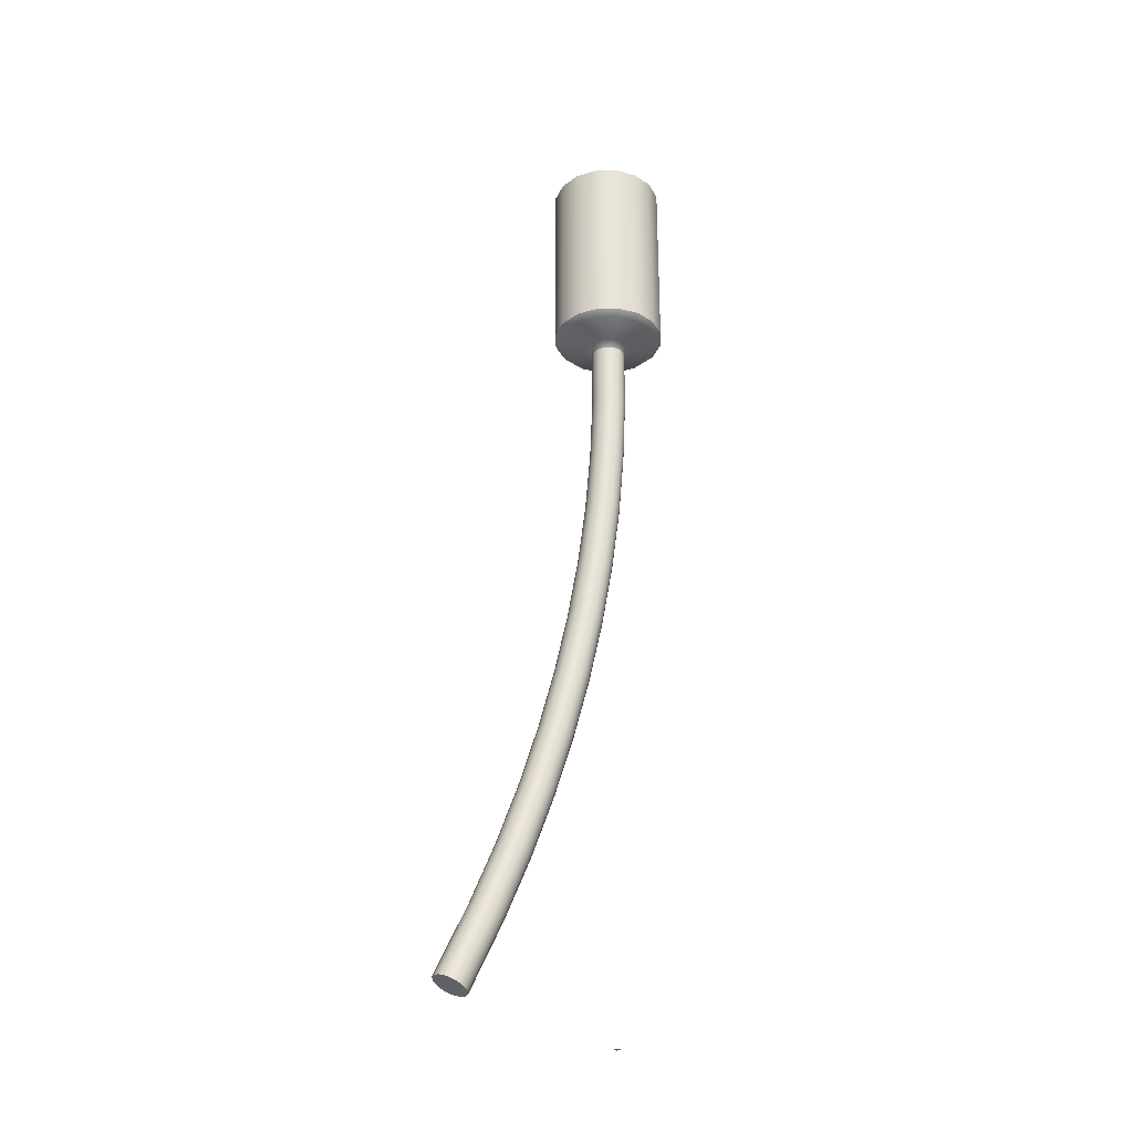
<metadata>
{"format":"obj","ext":"obj","renderer":"f3d","projection":"perspective","resolution":1024,"background":"white","views":[{"elev":-29.8,"azim":35.4,"up":"+Y"}]}
</metadata>
<code>
v -0.0005 -0.1551 0.0004999
v -0.0005 -0.1551 -0.0004999
v 0.0005 -0.1551 -0.0004999
v -0.0005 -0.1551 0.0004999
v 0.0005 -0.1551 -0.0004999
v 0.0005 -0.1551 0.0004999
v -0 -0.01304 0.003337
v -0.001319 -0.02531 0.003135
v -0.001277 -0.01304 0.003082
v -0.003196 -0.07391 0.007419
v -0.006028 -0.08573 0.009152
v -0.004466 -0.0738 0.007156
v 0.007719 -0.009 -0.007718
v 0.004177 -0.009 -0.01008
v 0.003742 -0.01011 -0.009035
v 0.006915 -0.01011 -0.006915
v 0.003163 -0.01192 -0.003163
v 0.004133 -0.01192 -0.001712
v 0.009035 -0.01011 -0.003742
v 0.004473 -0.01192 0
v 0.009779 -0.01011 0
v 0.004133 -0.01192 0.001712
v 0.009035 -0.01011 0.003742
v 0.003163 -0.01192 0.003163
v 0.006915 -0.01011 0.006915
v 0.001712 -0.01192 -0.004132
v 0 -0.01011 -0.00978
v 0.001277 -0.01304 -0.003082
v 0.002359 -0.01304 -0.00236
v 0 -0.01192 -0.004473
v 0.001712 -0.01192 0.004132
v 0.002359 -0.01304 0.00236
v 0.001277 -0.01304 0.003082
v -0 -0.01192 0.004474
v -0 -0.01304 0.003337
v 0.003742 -0.01011 0.009035
v -0.001712 -0.01192 0.004132
v -0.001277 -0.01304 0.003082
v 0.004177 -0.009 0.01008
v 0.007719 -0.009 0.007718
v -0 -0.009 0.01092
v -0 -0.01011 0.00978
v -0.004177 -0.009 0.01008
v -0.003742 -0.01011 0.009035
v -0.007719 -0.009 0.007718
v -0.006915 -0.01011 0.006915
v -0.003163 -0.01192 0.003163
v -0.002359 -0.01304 0.00236
v -0.004133 -0.01192 0.001712
v -0.009035 -0.01011 0.003742
v -0.004473 -0.01192 0
v -0.009779 -0.01011 0
v -0.004133 -0.01192 -0.001712
v -0.009035 -0.01011 -0.003742
v -0.003163 -0.01192 -0.003163
v -0.006915 -0.01011 -0.006915
v -0.001712 -0.01192 -0.004132
v -0.003742 -0.01011 -0.009035
v -0.004177 -0.009 -0.01008
v -0.007719 -0.009 -0.007718
v 0 -0.009 -0.01092
v -0.001277 -0.01304 -0.003082
v 0 -0.01304 -0.003336
v 0.006915 -0.01011 -0.006915
v 0.01009 -0.009 -0.004177
v 0.007719 -0.009 -0.007718
v 0.009035 -0.01011 -0.003742
v 0.01092 -0.009 0
v 0.009779 -0.01011 0
v 0.01009 -0.009 0.004177
v 0.009035 -0.01011 0.003742
v 0.007719 -0.009 0.007718
v 0.006915 -0.01011 0.006915
v 0.004177 -0.009 -0.01008
v 0 -0.009 -0.01092
v 0 -0.01011 -0.00978
v 0.003742 -0.01011 -0.009035
v -0.007719 -0.009 -0.007718
v -0.009035 -0.01011 -0.003742
v -0.006915 -0.01011 -0.006915
v -0.01009 -0.009 -0.004177
v -0.009779 -0.01011 0
v -0.01092 -0.009 0
v -0.009035 -0.01011 0.003742
v -0.01009 -0.009 0.004177
v -0.006915 -0.01011 0.006915
v -0.007719 -0.009 0.007718
v 0.002359 -0.01304 -0.00236
v 0.004133 -0.01192 -0.001712
v 0.003163 -0.01192 -0.003163
v 0.003083 -0.01304 -0.001277
v 0.004473 -0.01192 0
v 0.003337 -0.01304 0
v 0.004133 -0.01192 0.001712
v 0.003083 -0.01304 0.001277
v 0.003163 -0.01192 0.003163
v 0.002359 -0.01304 0.00236
v 0.001712 -0.01192 -0.004132
v 0 -0.01192 -0.004473
v 0 -0.01304 -0.003336
v 0.001277 -0.01304 -0.003082
v -0.001712 -0.01192 -0.004132
v -0.003163 -0.01192 -0.003163
v -0.002359 -0.01304 -0.00236
v -0.001277 -0.01304 -0.003082
v -0.003163 -0.01192 -0.003163
v -0.003083 -0.01304 -0.001277
v -0.002359 -0.01304 -0.00236
v -0.004133 -0.01192 -0.001712
v -0.003337 -0.01304 0
v -0.004473 -0.01192 0
v -0.003083 -0.01304 0.001277
v -0.004133 -0.01192 0.001712
v -0.002359 -0.01304 0.00236
v -0.003163 -0.01192 0.003163
v 0.004177 0.02698 -0.01008
v 0.004177 -0.009 -0.01008
v 0.007719 -0.009 -0.007718
v 0.007719 0.02698 -0.007718
v 0.01009 -0.009 -0.004177
v 0.01009 0.02698 -0.004177
v 0.01092 -0.009 0
v 0.01092 0.02698 0
v 0 0.02698 -0.01092
v 0 -0.009 -0.01092
v 0.004177 -0.009 -0.01008
v 0.004177 0.02698 -0.01008
v -0.004177 0.02698 -0.01008
v -0.004177 -0.009 -0.01008
v 0 -0.009 -0.01092
v 0 0.02698 -0.01092
v -0.007719 0.02698 -0.007718
v -0.004177 -0.009 -0.01008
v -0.004177 0.02698 -0.01008
v -0.007719 -0.009 -0.007718
v -0.01009 0.02698 -0.004177
v -0.01009 -0.009 -0.004177
v -0.01092 0.02698 0
v -0.01009 -0.009 -0.004177
v -0.01009 0.02698 -0.004177
v -0.01092 -0.009 0
v -0.01009 0.02698 0.004177
v -0.01009 -0.009 0.004177
v -0.007719 0.02698 0.007718
v -0.007719 -0.009 0.007718
v -0.004177 0.02698 0.01008
v -0.004177 -0.009 0.01008
v -0 0.02698 0.01092
v -0.004177 -0.009 0.01008
v -0.004177 0.02698 0.01008
v -0 -0.009 0.01092
v 0.004177 0.02698 0.01008
v 0.004177 -0.009 0.01008
v 0.007719 0.02698 0.007718
v 0.004177 -0.009 0.01008
v 0.004177 0.02698 0.01008
v 0.007719 -0.009 0.007718
v 0.01009 0.02698 0.004177
v 0.01009 -0.009 0.004177
v 0.01092 0.02698 0
v 0.01092 -0.009 0
v -0.01305 -0.1346 0.01522
v -0.01677 -0.1481 0.01997
v -0.01569 -0.1482 0.02069
v -0.01197 -0.1346 0.01595
v -0.01023 -0.123 0.01161
v -0.01494 -0.148 0.02175
v -0.009147 -0.123 0.01234
v -0.007704 -0.1112 0.008389
v -0.01123 -0.1345 0.017
v -0.01464 -0.1476 0.02296
v -0.006624 -0.1112 0.009116
v -0.005487 -0.09928 0.005558
v -0.01093 -0.1342 0.01823
v -0.01483 -0.1472 0.02415
v -0.008408 -0.1229 0.0134
v -0.004407 -0.0993 0.006283
v -0.003579 -0.0872 0.00312
v -0.01113 -0.1337 0.01943
v -0.01547 -0.1466 0.02514
v -0.008122 -0.1226 0.01464
v -0.008331 -0.1222 0.01586
v -0.005889 -0.1111 0.01018
v -0.005609 -0.1109 0.01143
v -0.005829 -0.1105 0.01266
v -0.002498 -0.08722 0.003844
v -0.001982 -0.075 0.00108
v -0.003674 -0.09919 0.007354
v -0.003401 -0.09897 0.008607
v -0.003629 -0.09866 0.00985
v -0.000901 -0.07502 0.001805
v -0.0007011 -0.0627 -0.0005548
v -0.001768 -0.08713 0.004919
v -0.0015 -0.08693 0.006179
v -0.001735 -0.08667 0.007431
v 0.0003807 -0.06272 0.0001678
v 0.0002632 -0.05033 -0.001787
v -0.0001733 -0.07494 0.002882
v 8.993e-05 -0.07478 0.004147
v -0.0001514 -0.07456 0.005407
v 0.001345 -0.05034 -0.001064
v 0.0009086 -0.0379 -0.002612
v 0.001107 -0.06266 0.001248
v 0.001366 -0.06253 0.002516
v 0.00112 -0.06236 0.003784
v 0.001991 -0.03791 -0.001889
v 0.001234 -0.02544 -0.003028
v 0.00207 -0.0503 1.648e-05
v 0.002327 -0.05021 0.00129
v 0.002077 -0.05009 0.002562
v 0.002317 -0.02545 -0.002305
v 0.001277 -0.01304 -0.003082
v 0.002359 -0.01304 -0.00236
v 0.002715 -0.03788 -0.0008069
v 0.00297 -0.03783 0.0004694
v 0.002717 -0.03776 0.001743
v 0.00304 -0.02544 -0.001223
v 0.003083 -0.01304 -0.001277
v 0.003294 -0.02542 5.432e-05
v 0.00304 -0.02539 0.001331
v 0.003337 -0.01304 0
v 0.003083 -0.01304 0.001277
v -0.0143 -0.1344 0.01493
v -0.01801 -0.1479 0.01967
v -0.01677 -0.1481 0.01997
v -0.01553 -0.134 0.01512
v -0.01923 -0.1475 0.01985
v -0.01272 -0.1225 0.01153
v -0.01148 -0.1228 0.01133
v -0.01021 -0.1107 0.008329
v -0.008963 -0.111 0.008114
v -0.008005 -0.09885 0.005512
v -0.00675 -0.09912 0.005287
v -0.006107 -0.08684 0.003087
v -0.004846 -0.08706 0.002855
v -0.004519 -0.0747 0.001058
v -0.005487 -0.09928 0.005558
v -0.007704 -0.1112 0.008389
v -0.003253 -0.07489 0.0008191
v -0.003244 -0.06247 -0.0005682
v -0.001974 -0.06262 -0.0008142
v -0.002285 -0.05017 -0.001795
v -0.001012 -0.05027 -0.002043
v -0.001643 -0.0378 -0.002614
v -0.0003675 -0.03787 -0.002867
v -0.001319 -0.02541 -0.003028
v -4.258e-05 -0.02543 -0.003282
v -0.001277 -0.01304 -0.003082
v 0 -0.01304 -0.003336
v -0.0143 -0.1344 0.01493
v -0.01677 -0.1481 0.01997
v -0.01305 -0.1346 0.01522
v -0.01148 -0.1228 0.01133
v -0.01023 -0.123 0.01161
v -0.008963 -0.111 0.008114
v -0.007704 -0.1112 0.008389
v -0.00675 -0.09912 0.005287
v -0.01741 -0.1326 0.01798
v -0.02107 -0.1459 0.02266
v -0.02089 -0.1464 0.02147
v -0.01721 -0.133 0.01677
v -0.01464 -0.1212 0.01443
v -0.02024 -0.1469 0.02048
v -0.01443 -0.1216 0.01322
v -0.01216 -0.1096 0.01127
v -0.01655 -0.1335 0.01577
v -0.01923 -0.1475 0.01985
v -0.01553 -0.134 0.01512
v -0.01375 -0.122 0.0122
v -0.01272 -0.1225 0.01153
v -0.01194 -0.11 0.01004
v -0.009981 -0.09786 0.008488
v -0.01126 -0.1104 0.009005
v -0.01021 -0.1107 0.008329
v -0.009753 -0.09817 0.007244
v -0.008106 -0.086 0.006093
v -0.009059 -0.09852 0.006199
v -0.008005 -0.09885 0.005512
v -0.007871 -0.08626 0.00484
v -0.006538 -0.07401 0.004091
v -0.006297 -0.07423 0.00283
v -0.007169 -0.08656 0.003784
v -0.006107 -0.08684 0.003087
v -0.005588 -0.07447 0.001765
v -0.004519 -0.0747 0.001058
v -0.005033 -0.0621 0.001215
v -0.004319 -0.06229 0.0001428
v -0.003244 -0.06247 -0.0005682
v -0.003363 -0.05004 -0.001077
v -0.002285 -0.05017 -0.001795
v -0.004082 -0.0499 0
v -0.002724 -0.03773 -0.001894
v -0.001643 -0.0378 -0.002614
v -0.004332 -0.04978 0.001272
v -0.00528 -0.06193 0.002482
v -0.003698 -0.03757 0.0004614
v -0.003446 -0.03764 -0.0008124
v -0.003378 -0.02533 5.371e-05
v -0.003125 -0.02536 -0.001224
v -0.003337 -0.01304 0
v -0.003083 -0.01304 -0.001277
v -0.002402 -0.02538 -0.002306
v -0.001319 -0.02541 -0.003028
v -0.002359 -0.01304 -0.00236
v -0.001277 -0.01304 -0.003082
v -0.01529 -0.1321 0.02099
v -0.01895 -0.1454 0.02566
v -0.02002 -0.1454 0.02493
v -0.01637 -0.1321 0.02026
v -0.01253 -0.1208 0.01746
v -0.02077 -0.1455 0.02387
v -0.01361 -0.1207 0.01673
v -0.01006 -0.1092 0.01431
v -0.01711 -0.1322 0.0192
v -0.02107 -0.1459 0.02266
v -0.01741 -0.1326 0.01798
v -0.01435 -0.1209 0.01567
v -0.01464 -0.1212 0.01443
v -0.01114 -0.1092 0.01358
v -0.007895 -0.09755 0.01154
v -0.01188 -0.1093 0.01251
v -0.01216 -0.1096 0.01127
v -0.008975 -0.09753 0.01081
v -0.006028 -0.08573 0.009152
v -0.009708 -0.09764 0.00974
v -0.009981 -0.09786 0.008488
v -0.007109 -0.08571 0.008427
v -0.004466 -0.0738 0.007156
v -0.007839 -0.0858 0.007352
v -0.008106 -0.086 0.006093
v -0.005547 -0.07378 0.006432
v -0.006275 -0.07385 0.005355
v -0.006538 -0.07401 0.004091
v -0.004294 -0.06175 0.004832
v -0.00502 -0.06181 0.003752
v -0.00528 -0.06193 0.002482
v -0.006297 -0.07423 0.00283
v -0.005033 -0.0621 0.001215
v -0.003351 -0.04965 0.003626
v -0.002269 -0.04966 0.00435
v -0.001637 -0.0375 0.003543
v -0.004076 -0.04969 0.002545
v -0.004332 -0.04978 0.001272
v -0.00272 -0.03749 0.00282
v -0.001319 -0.02531 0.003135
v -0.003443 -0.03752 0.001738
v -0.003698 -0.03757 0.0004614
v -0.002401 -0.0253 0.002413
v -0.001277 -0.01304 0.003082
v -0.002359 -0.01304 0.00236
v -0.003124 -0.02531 0.001331
v -0.003378 -0.02533 5.371e-05
v -0.003083 -0.01304 0.001277
v -0.003337 -0.01304 0
v -0.01405 -0.1323 0.02128
v -0.01771 -0.1457 0.02595
v -0.01895 -0.1454 0.02566
v -0.01529 -0.1321 0.02099
v -0.01128 -0.121 0.01774
v -0.01253 -0.1208 0.01746
v -0.008805 -0.1094 0.01458
v -0.01282 -0.1327 0.02108
v -0.01649 -0.1461 0.02577
v -0.01771 -0.1457 0.02595
v -0.01405 -0.1323 0.02128
v -0.01004 -0.1213 0.01754
v -0.01128 -0.121 0.01774
v -0.007558 -0.1097 0.01437
v -0.008805 -0.1094 0.01458
v -0.005377 -0.09797 0.01158
v -0.006632 -0.09771 0.01181
v -0.0035 -0.08609 0.009184
v -0.01006 -0.1092 0.01431
v -0.01253 -0.1208 0.01746
v -0.007895 -0.09755 0.01154
v -0.004761 -0.08587 0.009418
v -0.006028 -0.08573 0.009152
v -0.00193 -0.07409 0.007178
v -0.003196 -0.07391 0.007419
v -0.000669 -0.06199 0.005568
v -0.001939 -0.06185 0.005814
v -0.004466 -0.0738 0.007156
v 0.0002796 -0.04982 0.004356
v -0.003212 -0.06176 0.005555
v -0.0009939 -0.04972 0.004605
v 0.0009146 -0.0376 0.003545
v -0.002269 -0.04966 0.00435
v -0.0003611 -0.03754 0.003798
v 0.001235 -0.02534 0.003135
v -0.001637 -0.0375 0.003543
v -4.184e-05 -0.02532 0.00339
v 0.001277 -0.01304 0.003082
v -0.001319 -0.02531 0.003135
v -0 -0.01304 0.003337
v 0 -0.01304 -0.003336
v 0.001234 -0.02544 -0.003028
v 0.001277 -0.01304 -0.003082
v -4.258e-05 -0.02543 -0.003282
v 0.0009086 -0.0379 -0.002612
v -0.0003675 -0.03787 -0.002867
v 0.0002632 -0.05033 -0.001787
v -0.001012 -0.05027 -0.002043
v -0.0007011 -0.0627 -0.0005548
v -0.001974 -0.06262 -0.0008142
v -0.001982 -0.075 0.00108
v -0.003253 -0.07489 0.0008191
v -0.003579 -0.0872 0.00312
v -0.004846 -0.08706 0.002855
v -0.005487 -0.09928 0.005558
v 0.002359 -0.01304 0.00236
v 0.001235 -0.02534 0.003135
v 0.001277 -0.01304 0.003082
v 0.002317 -0.02537 0.002414
v 0.003083 -0.01304 0.001277
v 0.0009146 -0.0376 0.003545
v 0.00304 -0.02539 0.001331
v 0.001996 -0.03768 0.002824
v 0.0002796 -0.04982 0.004356
v 0.002717 -0.03776 0.001743
v 0.001358 -0.04995 0.003639
v -0.000669 -0.06199 0.005568
v 0.002077 -0.05009 0.002562
v 0.0004053 -0.06217 0.004856
v -0.00193 -0.07409 0.007178
v 0.00112 -0.06236 0.003784
v -0.0008605 -0.07432 0.006473
v -0.0035 -0.08609 0.009184
v -0.0001514 -0.07456 0.005407
v -0.002437 -0.08637 0.008487
v -0.005377 -0.09797 0.01158
v -0.001735 -0.08667 0.007431
v -0.004323 -0.09831 0.0109
v -0.007558 -0.1097 0.01437
v -0.003629 -0.09866 0.00985
v -0.006513 -0.1101 0.01369
v -0.01004 -0.1213 0.01754
v -0.005829 -0.1105 0.01266
v -0.009004 -0.1217 0.01688
v -0.01282 -0.1327 0.02108
v -0.008331 -0.1222 0.01586
v -0.01179 -0.1332 0.02044
v -0.01649 -0.1461 0.02577
v -0.01113 -0.1337 0.01943
v -0.01547 -0.1466 0.02514
v -0.002269 -0.04966 0.00435
v -0.003212 -0.06176 0.005555
v -0.004294 -0.06175 0.004832
v -0.005547 -0.07378 0.006432
v -0.004466 -0.0738 0.007156
v -0.007109 -0.08571 0.008427
v -0.01677 -0.1481 0.01997
v -0.01786 -0.1468 0.02281
v -0.01569 -0.1482 0.02069
v -0.01801 -0.1479 0.01967
v -0.01494 -0.148 0.02175
v -0.01923 -0.1475 0.01985
v -0.01464 -0.1476 0.02296
v -0.02024 -0.1469 0.02048
v -0.01483 -0.1472 0.02415
v -0.02089 -0.1464 0.02147
v -0.01547 -0.1466 0.02514
v -0.02107 -0.1459 0.02266
v -0.01649 -0.1461 0.02577
v -0.02077 -0.1455 0.02387
v -0.01771 -0.1457 0.02595
v -0.02002 -0.1454 0.02493
v -0.01895 -0.1454 0.02566
f 3 2 1
f 6 5 4
f 9 8 7
f 12 11 10
f 15 14 13
f 16 15 13
f 16 17 15
f 18 17 16
f 19 18 16
f 20 18 19
f 21 20 19
f 22 20 21
f 23 22 21
f 24 22 23
f 25 24 23
f 17 26 15
f 15 26 27
f 28 26 17
f 29 28 17
f 26 30 27
f 31 24 25
f 32 24 31
f 33 32 31
f 33 31 34
f 35 33 34
f 36 31 25
f 34 31 36
f 35 34 37
f 38 35 37
f 36 25 39
f 25 40 39
f 36 39 41
f 42 34 36
f 42 36 41
f 37 34 42
f 42 41 43
f 44 42 43
f 44 37 42
f 44 43 45
f 46 44 45
f 38 37 47
f 47 37 44
f 46 47 44
f 48 38 47
f 49 47 46
f 50 49 46
f 51 49 50
f 52 51 50
f 53 51 52
f 54 53 52
f 55 53 54
f 56 55 54
f 57 55 56
f 58 57 56
f 58 56 59
f 56 60 59
f 58 59 61
f 27 58 61
f 27 30 58
f 30 57 58
f 62 57 30
f 63 62 30
f 66 65 64
f 65 67 64
f 67 65 68
f 69 67 68
f 69 68 70
f 71 69 70
f 71 70 72
f 73 71 72
f 76 75 74
f 77 76 74
f 80 79 78
f 79 81 78
f 79 82 81
f 82 83 81
f 82 84 83
f 84 85 83
f 84 86 85
f 86 87 85
f 90 89 88
f 89 91 88
f 91 89 92
f 93 91 92
f 93 92 94
f 95 93 94
f 95 94 96
f 97 95 96
f 100 99 98
f 101 100 98
f 104 103 102
f 105 104 102
f 108 107 106
f 107 109 106
f 107 110 109
f 110 111 109
f 110 112 111
f 112 113 111
f 112 114 113
f 114 115 113
f 118 117 116
f 119 118 116
f 120 118 119
f 121 120 119
f 122 120 121
f 123 122 121
f 126 125 124
f 127 126 124
f 130 129 128
f 131 130 128
f 134 133 132
f 133 135 132
f 132 135 136
f 135 137 136
f 140 139 138
f 139 141 138
f 138 141 142
f 141 143 142
f 142 143 144
f 143 145 144
f 144 145 146
f 145 147 146
f 150 149 148
f 149 151 148
f 148 151 152
f 151 153 152
f 156 155 154
f 155 157 154
f 154 157 158
f 157 159 158
f 158 159 160
f 159 161 160
f 164 163 162
f 165 164 162
f 165 162 166
f 167 164 165
f 168 165 166
f 168 166 169
f 170 167 165
f 170 165 168
f 171 167 170
f 172 168 169
f 172 169 173
f 174 171 170
f 175 171 174
f 176 170 168
f 176 168 172
f 174 170 176
f 177 172 173
f 177 173 178
f 179 175 174
f 180 175 179
f 179 174 181
f 181 174 176
f 182 179 181
f 183 176 172
f 181 176 183
f 183 172 177
f 182 181 184
f 184 181 183
f 185 182 184
f 186 177 178
f 186 178 187
f 188 183 177
f 184 183 188
f 188 177 186
f 185 184 189
f 189 184 188
f 190 185 189
f 191 186 187
f 191 187 192
f 193 188 186
f 189 188 193
f 193 186 191
f 190 189 194
f 194 189 193
f 195 190 194
f 196 191 192
f 196 192 197
f 198 193 191
f 194 193 198
f 198 191 196
f 195 194 199
f 199 194 198
f 200 195 199
f 201 196 197
f 201 197 202
f 203 198 196
f 199 198 203
f 203 196 201
f 200 199 204
f 204 199 203
f 205 200 204
f 206 201 202
f 206 202 207
f 208 203 201
f 204 203 208
f 208 201 206
f 205 204 209
f 209 204 208
f 210 205 209
f 211 206 207
f 211 207 212
f 213 211 212
f 214 208 206
f 209 208 214
f 214 206 211
f 210 209 215
f 215 209 214
f 216 210 215
f 217 211 213
f 217 214 211
f 215 214 217
f 218 217 213
f 216 215 219
f 219 215 217
f 219 217 218
f 220 216 219
f 221 219 218
f 220 219 221
f 222 220 221
f 225 224 223
f 223 224 226
f 224 227 226
f 223 226 228
f 229 223 228
f 229 228 230
f 231 229 230
f 231 230 232
f 233 231 232
f 233 232 234
f 235 233 234
f 235 234 236
f 237 233 235
f 237 238 233
f 239 235 236
f 239 236 240
f 241 239 240
f 241 240 242
f 243 241 242
f 243 242 244
f 245 243 244
f 245 244 246
f 247 245 246
f 247 246 248
f 249 247 248
f 252 251 250
f 252 250 253
f 254 252 253
f 254 253 255
f 256 254 255
f 256 255 257
f 260 259 258
f 261 260 258
f 261 258 262
f 263 260 261
f 264 261 262
f 264 262 265
f 266 263 261
f 266 261 264
f 267 263 266
f 268 267 266
f 268 266 269
f 269 266 264
f 270 268 269
f 271 264 265
f 269 264 271
f 271 265 272
f 270 269 273
f 273 269 271
f 274 270 273
f 275 271 272
f 273 271 275
f 275 272 276
f 274 273 277
f 277 273 275
f 278 274 277
f 279 275 276
f 277 275 279
f 279 276 280
f 281 279 280
f 278 277 282
f 282 277 279
f 282 279 281
f 283 278 282
f 284 282 281
f 283 282 284
f 285 283 284
f 284 281 286
f 285 284 287
f 287 284 286
f 288 285 287
f 288 287 289
f 290 288 289
f 287 286 291
f 289 287 291
f 290 289 292
f 293 290 292
f 291 286 294
f 286 295 294
f 291 294 296
f 289 291 297
f 297 291 296
f 292 289 297
f 297 296 298
f 299 297 298
f 292 297 299
f 299 298 300
f 301 299 300
f 293 292 302
f 302 292 299
f 302 299 301
f 303 293 302
f 304 302 301
f 303 302 304
f 305 303 304
f 308 307 306
f 309 308 306
f 309 306 310
f 311 308 309
f 312 309 310
f 312 310 313
f 314 311 309
f 314 309 312
f 315 311 314
f 316 315 314
f 316 314 317
f 317 314 312
f 318 316 317
f 319 312 313
f 317 312 319
f 319 313 320
f 318 317 321
f 321 317 319
f 322 318 321
f 323 319 320
f 321 319 323
f 323 320 324
f 322 321 325
f 325 321 323
f 326 322 325
f 327 323 324
f 325 323 327
f 327 324 328
f 326 325 329
f 329 325 327
f 330 326 329
f 329 327 331
f 330 329 332
f 332 329 331
f 333 330 332
f 332 331 334
f 333 332 335
f 335 332 334
f 336 333 335
f 337 333 336
f 338 337 336
f 335 334 339
f 339 334 340
f 339 340 341
f 336 335 342
f 342 335 339
f 343 336 342
f 344 339 341
f 342 339 344
f 344 341 345
f 343 342 346
f 346 342 344
f 347 343 346
f 348 344 345
f 346 344 348
f 348 345 349
f 350 348 349
f 347 346 351
f 351 346 348
f 351 348 350
f 352 347 351
f 353 351 350
f 352 351 353
f 354 352 353
f 357 356 355
f 358 357 355
f 358 355 359
f 360 358 359
f 360 359 361
f 364 363 362
f 365 364 362
f 365 362 366
f 367 365 366
f 367 366 368
f 369 367 368
f 369 368 370
f 371 369 370
f 371 370 372
f 373 369 371
f 373 374 369
f 375 373 371
f 376 371 372
f 375 371 376
f 377 375 376
f 376 372 378
f 377 376 379
f 379 376 378
f 379 378 380
f 381 379 380
f 382 379 381
f 381 380 383
f 384 382 381
f 385 381 383
f 384 381 385
f 385 383 386
f 387 384 385
f 388 385 386
f 387 385 388
f 388 386 389
f 390 387 388
f 391 388 389
f 390 388 391
f 391 389 392
f 393 390 391
f 394 391 392
f 393 391 394
f 397 396 395
f 396 398 395
f 396 399 398
f 399 400 398
f 399 401 400
f 401 402 400
f 401 403 402
f 403 404 402
f 403 405 404
f 405 406 404
f 405 407 406
f 407 408 406
f 407 409 408
f 412 411 410
f 411 413 410
f 410 413 414
f 411 415 413
f 413 416 414
f 415 417 413
f 413 417 416
f 415 418 417
f 417 419 416
f 418 420 417
f 417 420 419
f 418 421 420
f 420 422 419
f 421 423 420
f 420 423 422
f 421 424 423
f 423 425 422
f 424 426 423
f 423 426 425
f 424 427 426
f 426 428 425
f 427 429 426
f 426 429 428
f 427 430 429
f 429 431 428
f 430 432 429
f 429 432 431
f 430 433 432
f 432 434 431
f 433 435 432
f 432 435 434
f 433 436 435
f 435 437 434
f 436 438 435
f 435 438 437
f 436 439 438
f 438 440 437
f 439 441 438
f 438 441 440
f 439 442 441
f 441 443 440
f 442 444 441
f 441 444 443
f 447 446 445
f 447 448 446
f 448 449 446
f 448 450 449
f 453 452 451
f 452 454 451
f 452 453 455
f 454 452 456
f 457 452 455
f 452 458 456
f 452 457 459
f 458 452 460
f 461 452 459
f 452 462 460
f 452 461 463
f 462 452 464
f 465 452 463
f 452 466 464
f 452 465 467
f 466 452 467

</code>
